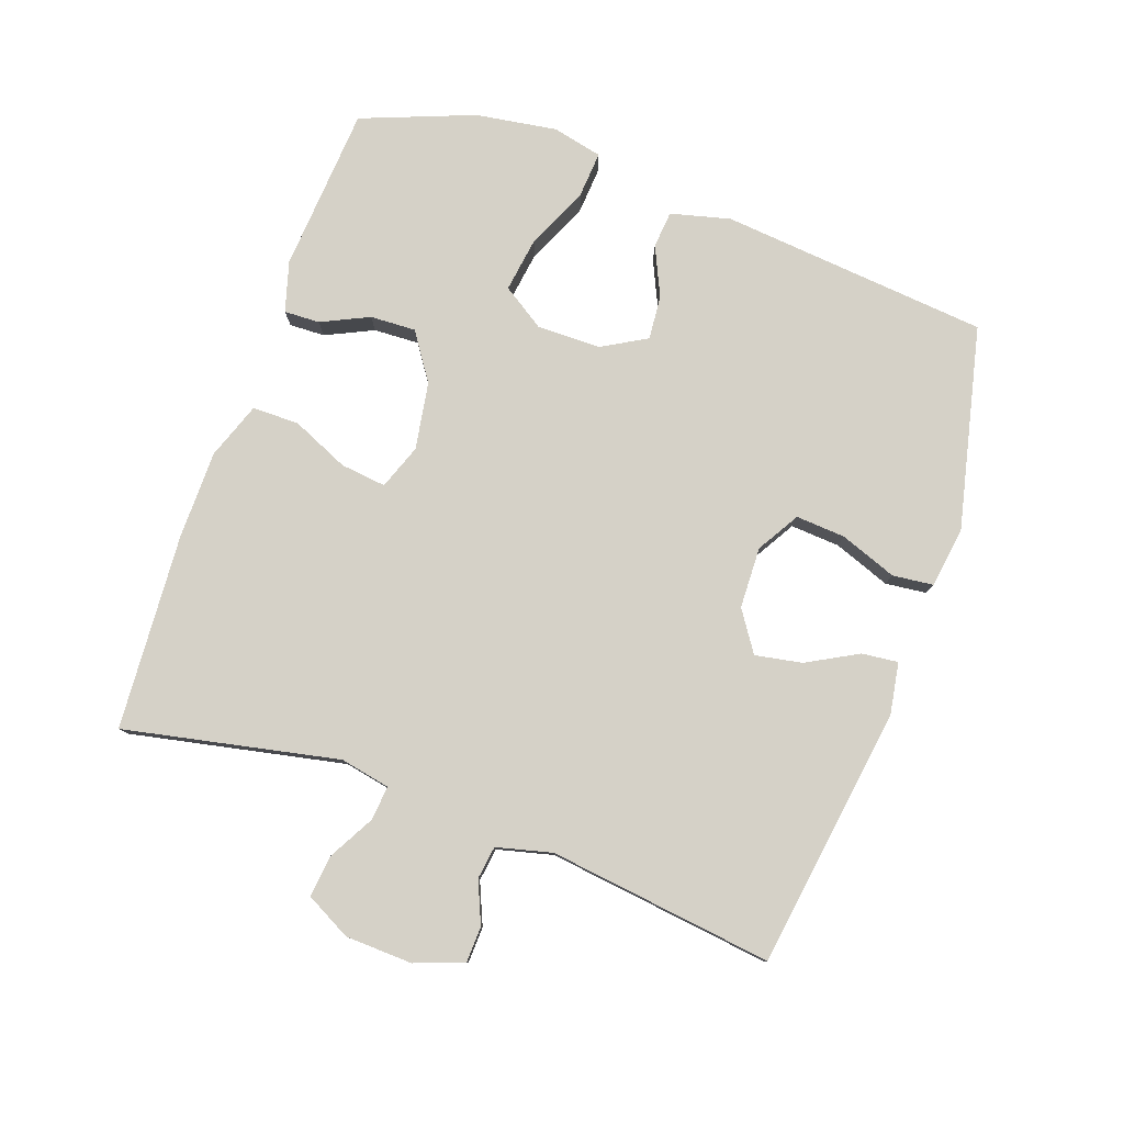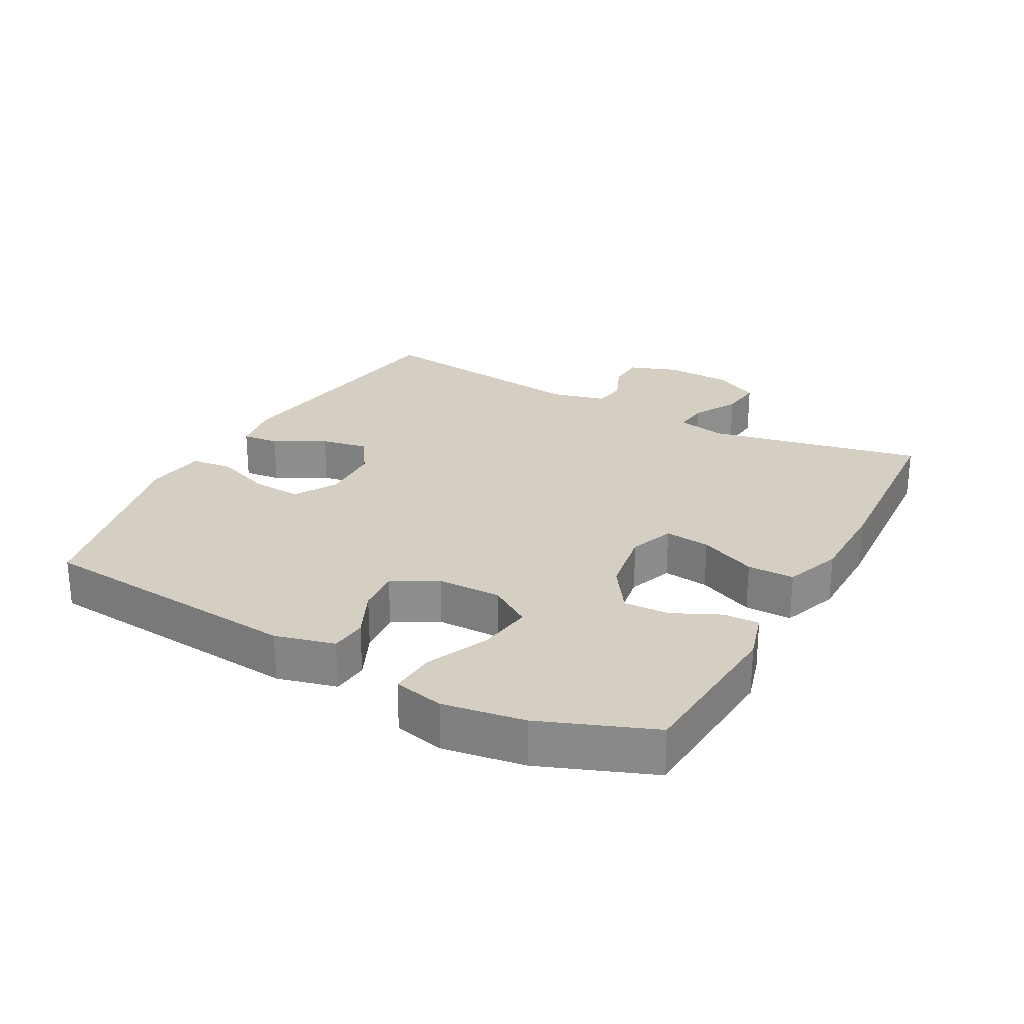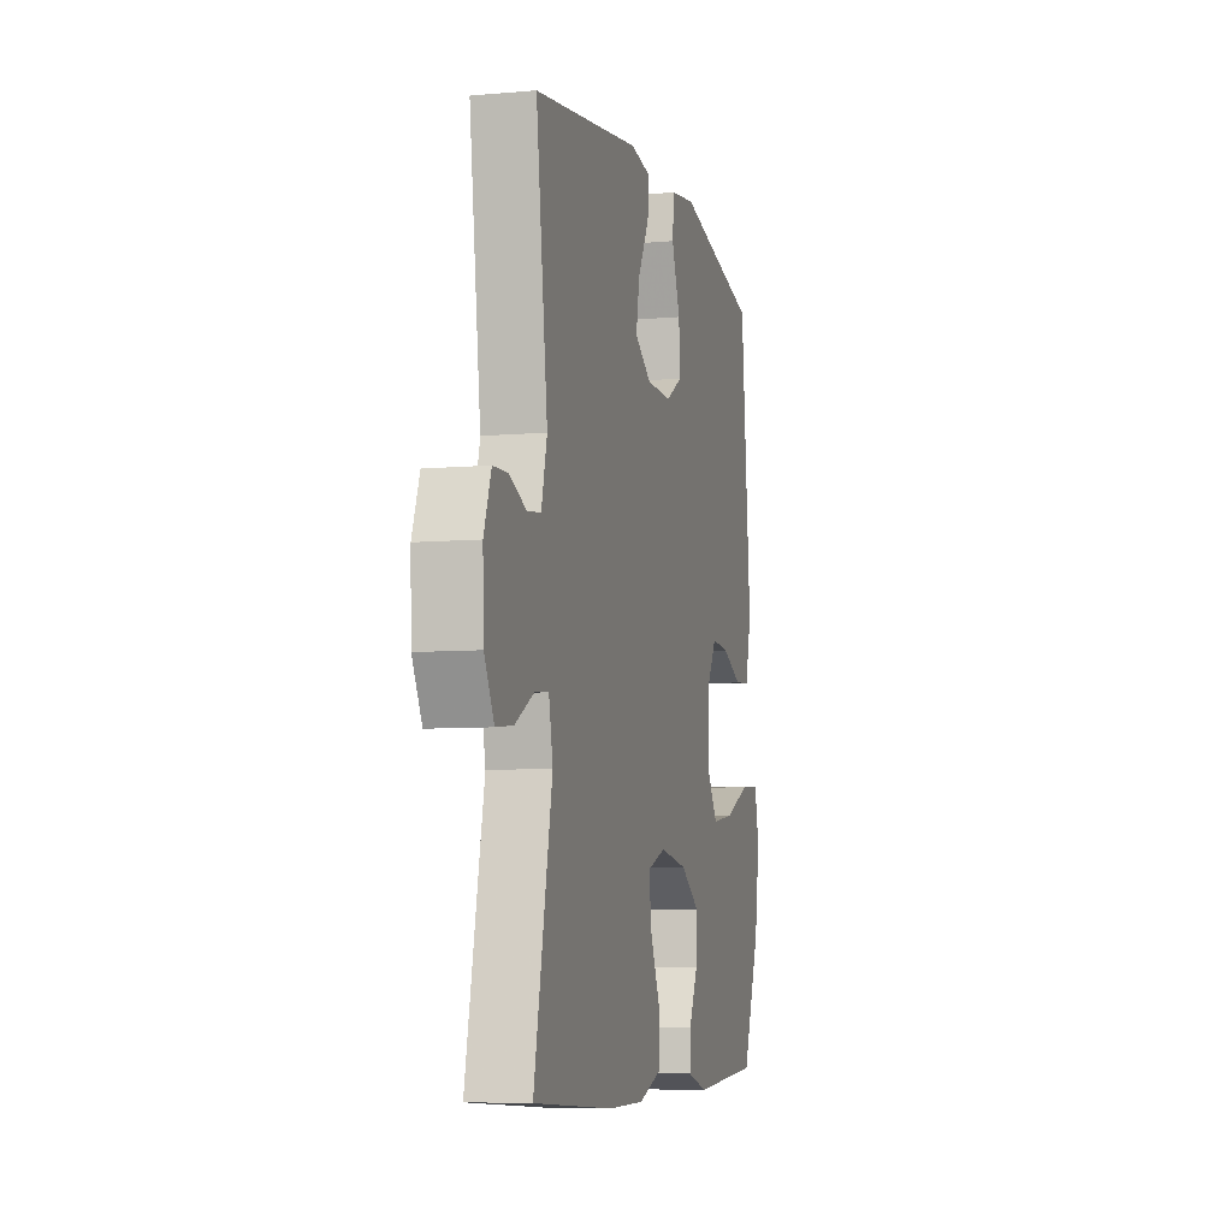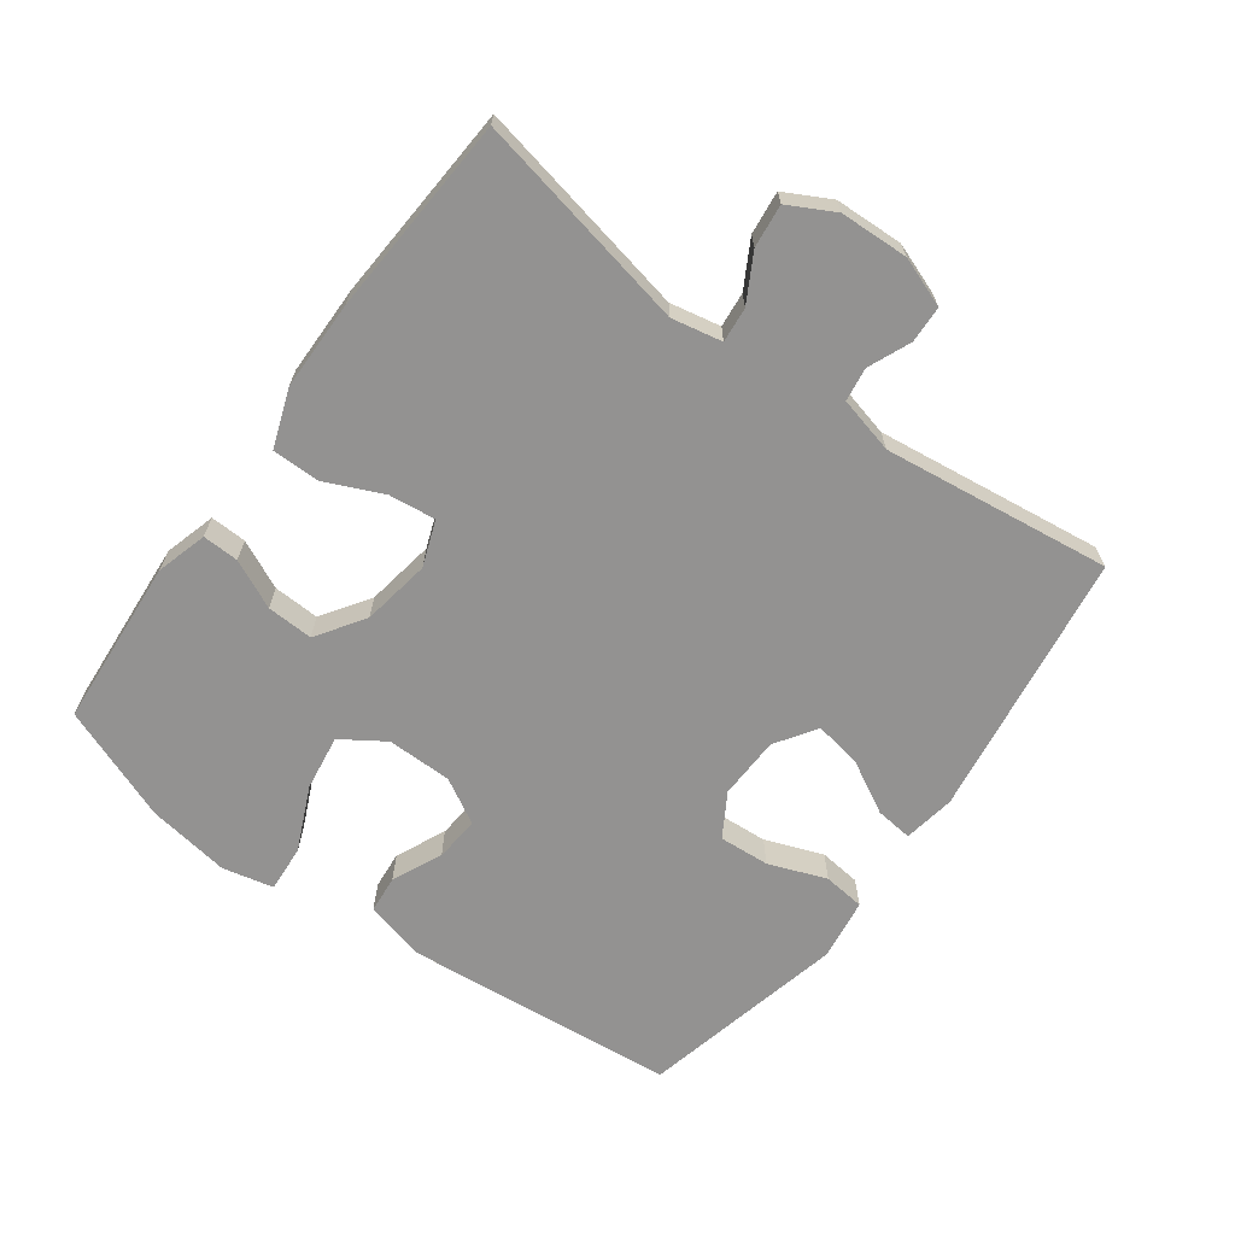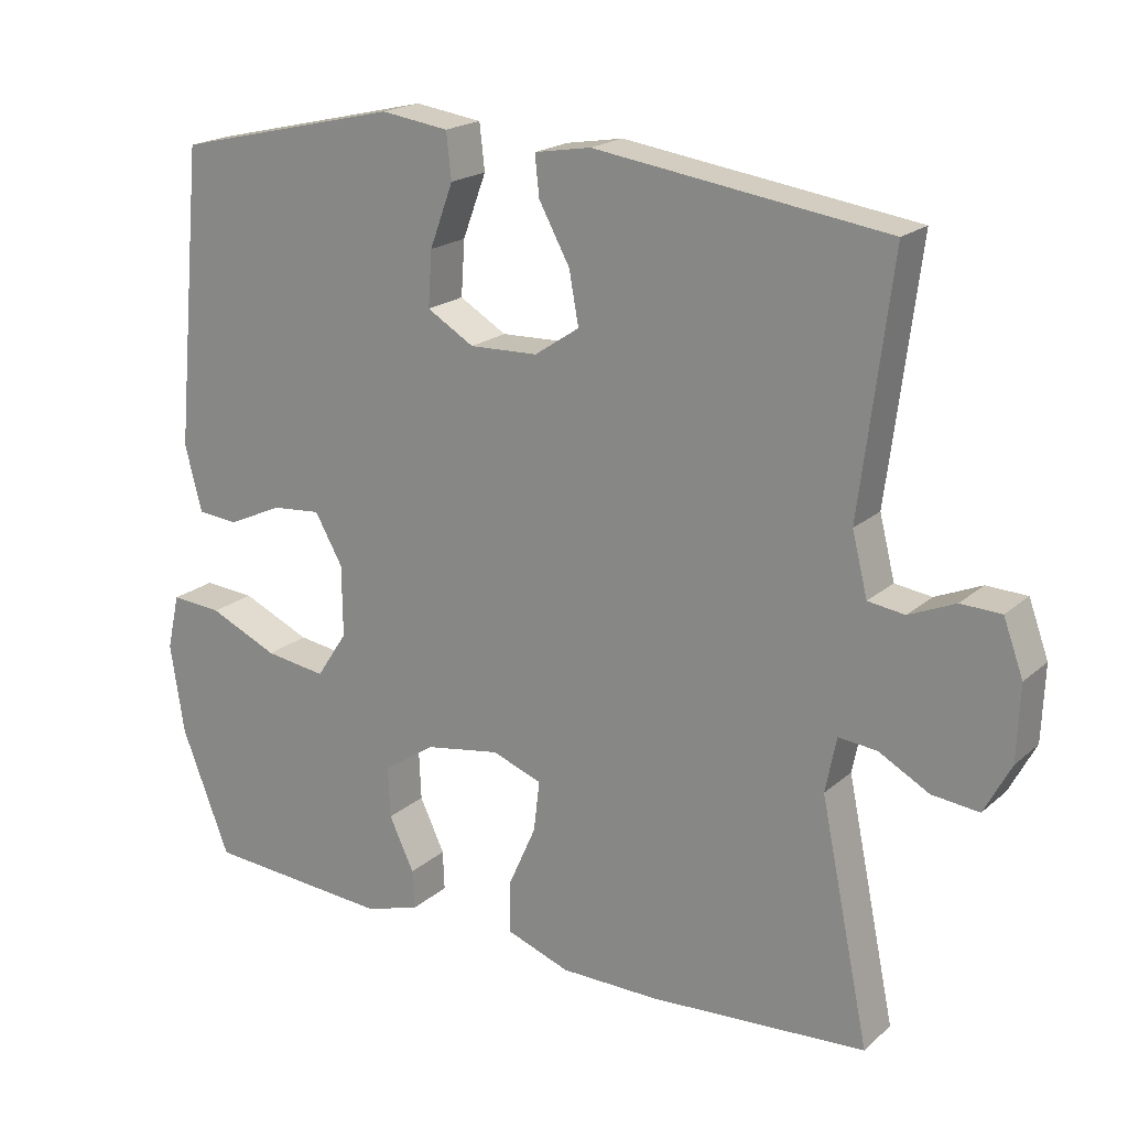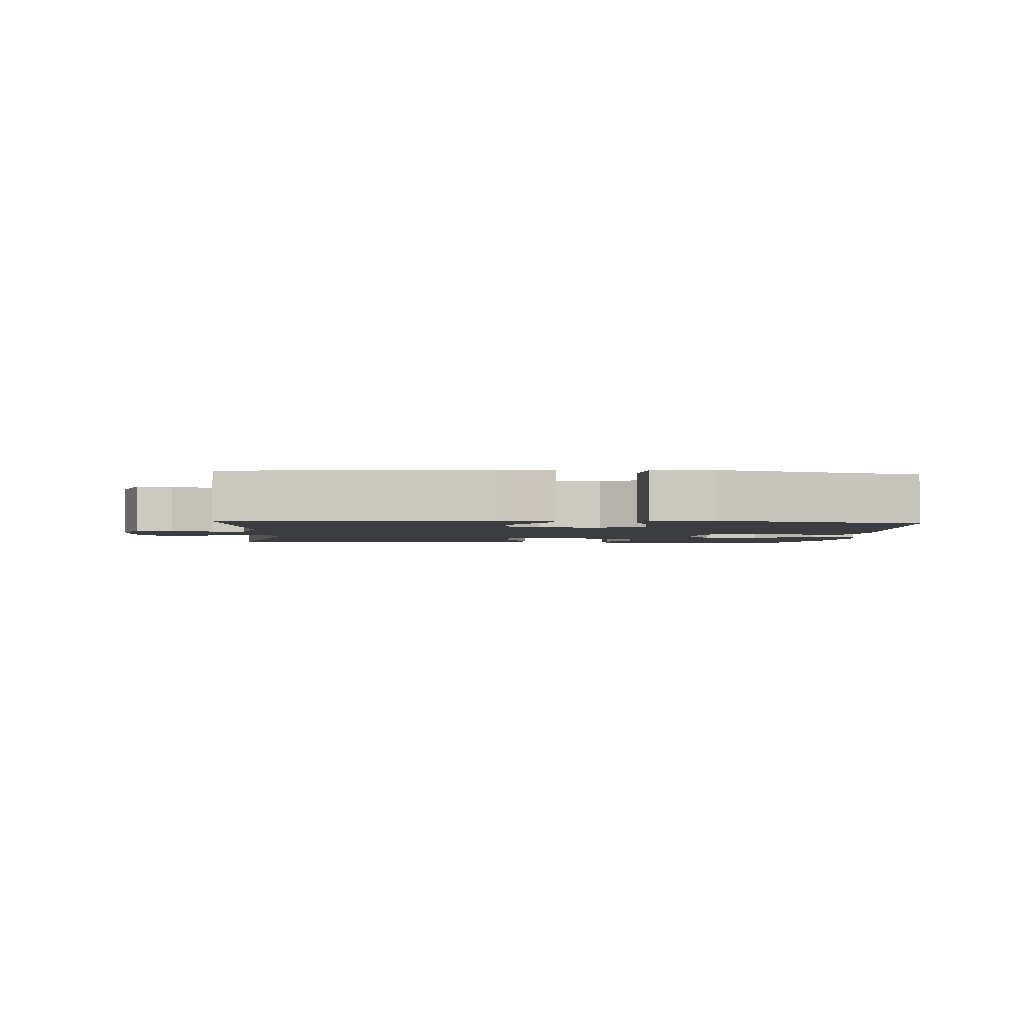
<metadata>
{"format":"obj","ext":"obj","renderer":"f3d","projection":"perspective","resolution":1024,"background":"white","views":[{"elev":79.6,"azim":-70.5,"up":"+Y"},{"elev":25.6,"azim":118.6,"up":"+Y"},{"elev":-7.1,"azim":-75.6,"up":"+Z"},{"elev":-66.5,"azim":-126.1,"up":"+Y"},{"elev":19.6,"azim":-147.0,"up":"+Z"},{"elev":-2.5,"azim":-4.8,"up":"+Y"}]}
</metadata>
<code>
v 0.5 0.07 -0.5
v 0.249 0.07 -0.518
v 0.173 0.07 -0.496
v 0.175 0.07 -0.442
v 0.209 0.07 -0.37
v 0.212 0.07 -0.301
v 0.141 0.07 -0.253
v 0.039 0.07 -0.236
v -0.029 0.07 -0.261
v -0.021 0.07 -0.33
v 0.017 0.07 -0.416
v 0.017 0.07 -0.487
v -0.069 0.07 -0.518
v -0.203 0.07 -0.519
v -0.5 0.07 -0.5
v -0.433 0.07 -0.175
v -0.448 0.07 -0.1
v -0.5 0.07 -0.105
v -0.569 0.07 -0.143
v -0.633 0.07 -0.15
v -0.669 0.07 -0.082
v -0.673 0.07 0.02
v -0.646 0.07 0.094
v -0.591 0.07 0.096
v -0.528 0.07 0.069
v -0.478 0.07 0.076
v -0.457 0.07 0.16
v -0.5 0.07 0.5
v -0.103 0.07 0.557
v -0.026 0.07 0.544
v -0.032 0.07 0.489
v -0.074 0.07 0.412
v -0.087 0.07 0.341
v -0.026 0.07 0.3
v 0.067 0.07 0.297
v 0.131 0.07 0.335
v 0.126 0.07 0.41
v 0.094 0.07 0.496
v 0.101 0.07 0.558
v 0.193 0.07 0.571
v 0.5 0.07 0.5
v 0.538 0.07 0.093
v 0.515 0.07 0.003
v 0.459 0.07 -0.002
v 0.385 0.07 0.032
v 0.318 0.07 0.038
v 0.28 0.07 -0.029
v 0.279 0.07 -0.126
v 0.321 0.07 -0.19
v 0.404 0.07 -0.178
v 0.498 0.07 -0.136
v 0.568 0.07 -0.131
v 0.585 0.07 -0.207
v 0.566 0.07 -0.33
v 0.5 0 -0.5
v 0.249 0 -0.518
v 0.173 0 -0.496
v 0.175 0 -0.442
v 0.209 0 -0.37
v 0.212 0 -0.301
v 0.141 0 -0.253
v 0.039 0 -0.236
v -0.029 0 -0.261
v -0.021 0 -0.33
v 0.017 0 -0.416
v 0.017 0 -0.487
v -0.069 0 -0.518
v -0.203 0 -0.519
v -0.5 0 -0.5
v -0.433 0 -0.175
v -0.448 0 -0.1
v -0.5 0 -0.105
v -0.569 0 -0.143
v -0.633 0 -0.15
v -0.669 0 -0.082
v -0.673 0 0.02
v -0.646 0 0.094
v -0.591 0 0.096
v -0.528 0 0.069
v -0.478 0 0.076
v -0.457 0 0.16
v -0.5 0 0.5
v -0.103 0 0.557
v -0.026 0 0.544
v -0.032 0 0.489
v -0.074 0 0.412
v -0.087 0 0.341
v -0.026 0 0.3
v 0.067 0 0.297
v 0.131 0 0.335
v 0.126 0 0.41
v 0.094 0 0.496
v 0.101 0 0.558
v 0.193 0 0.571
v 0.5 0 0.5
v 0.538 0 0.093
v 0.515 0 0.003
v 0.459 0 -0.002
v 0.385 0 0.032
v 0.318 0 0.038
v 0.28 0 -0.029
v 0.279 0 -0.126
v 0.321 0 -0.19
v 0.404 0 -0.178
v 0.498 0 -0.136
v 0.568 0 -0.131
v 0.585 0 -0.207
v 0.566 0 -0.33
f 3 4 5
f 2 3 5
f 1 2 5
f 54 1 5
f 53 54 5
f 52 53 5
f 51 52 5
f 50 51 5
f 49 50 5 6
f 48 49 6 7
f 47 48 7 8
f 46 47 8 9
f 43 44 45
f 42 43 45
f 41 42 45
f 40 41 45
f 39 40 45
f 38 39 45
f 37 38 45
f 36 37 45 46
f 35 36 46 9
f 30 31 32
f 29 30 32
f 28 29 32
f 27 28 32
f 26 27 32 33
f 23 24 25
f 22 23 25
f 21 22 25
f 20 21 25
f 19 20 25
f 18 19 25
f 17 18 25 26
f 26 33 34
f 17 26 34
f 16 17 34
f 14 15 16
f 13 14 16
f 12 13 16
f 11 12 16
f 10 11 16
f 16 34 35 9
f 9 10 16
f 59 58 57
f 59 57 56
f 59 56 55
f 59 55 108
f 59 108 107
f 59 107 106
f 59 106 105
f 59 105 104
f 60 59 104 103
f 61 60 103 102
f 62 61 102 101
f 63 62 101 100
f 99 98 97
f 99 97 96
f 99 96 95
f 99 95 94
f 99 94 93
f 99 93 92
f 99 92 91
f 100 99 91 90
f 63 100 90 89
f 86 85 84
f 86 84 83
f 86 83 82
f 86 82 81
f 87 86 81 80
f 79 78 77
f 79 77 76
f 79 76 75
f 79 75 74
f 79 74 73
f 79 73 72
f 80 79 72 71
f 88 87 80
f 88 80 71
f 88 71 70
f 70 69 68
f 70 68 67
f 70 67 66
f 70 66 65
f 70 65 64
f 63 89 88 70
f 70 64 63
f 1 55 56 2
f 2 56 57 3
f 3 57 58 4
f 4 58 59 5
f 5 59 60 6
f 6 60 61 7
f 7 61 62 8
f 8 62 63 9
f 9 63 64 10
f 10 64 65 11
f 11 65 66 12
f 12 66 67 13
f 13 67 68 14
f 14 68 69 15
f 15 69 70 16
f 16 70 71 17
f 17 71 72 18
f 18 72 73 19
f 19 73 74 20
f 20 74 75 21
f 21 75 76 22
f 22 76 77 23
f 23 77 78 24
f 24 78 79 25
f 25 79 80 26
f 26 80 81 27
f 27 81 82 28
f 28 82 83 29
f 29 83 84 30
f 30 84 85 31
f 31 85 86 32
f 32 86 87 33
f 33 87 88 34
f 34 88 89 35
f 35 89 90 36
f 36 90 91 37
f 37 91 92 38
f 38 92 93 39
f 39 93 94 40
f 40 94 95 41
f 41 95 96 42
f 42 96 97 43
f 43 97 98 44
f 44 98 99 45
f 45 99 100 46
f 46 100 101 47
f 47 101 102 48
f 48 102 103 49
f 49 103 104 50
f 50 104 105 51
f 51 105 106 52
f 52 106 107 53
f 53 107 108 54
f 54 108 55 1

</code>
